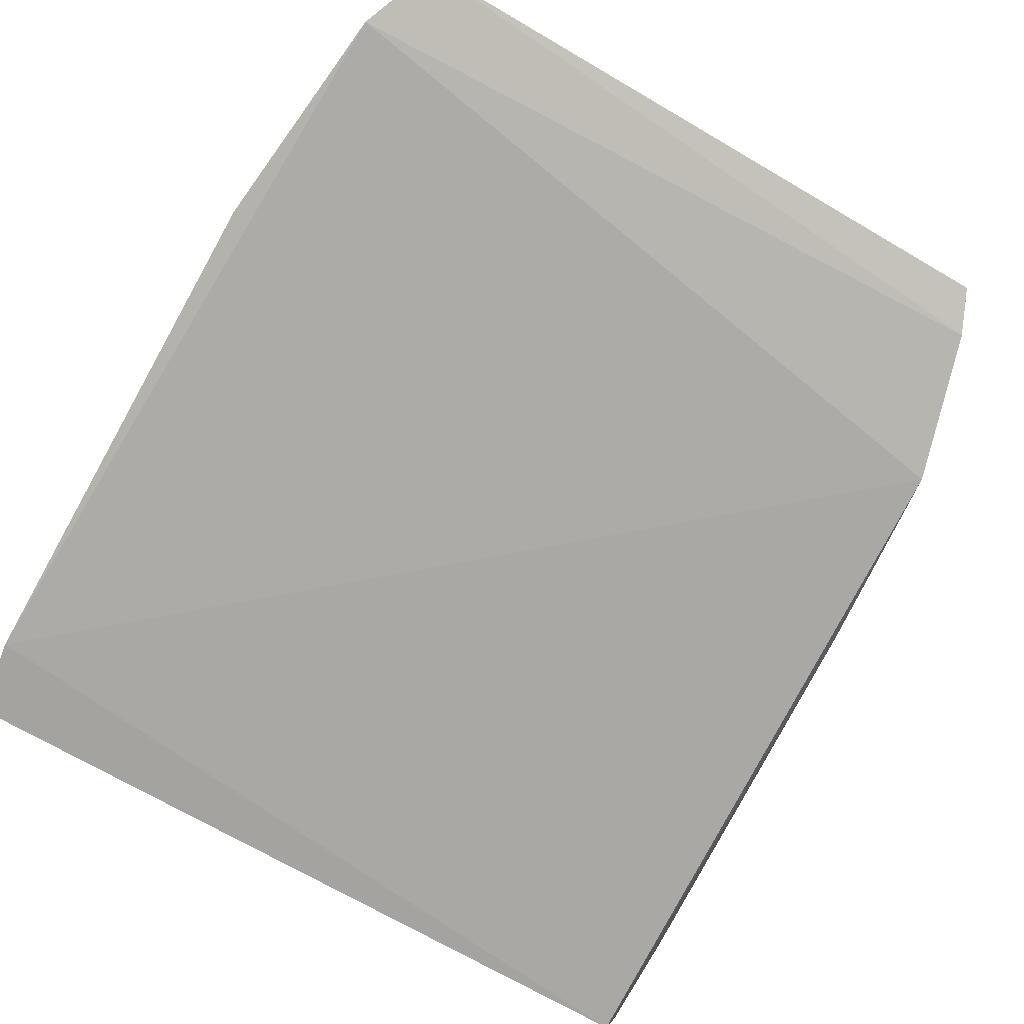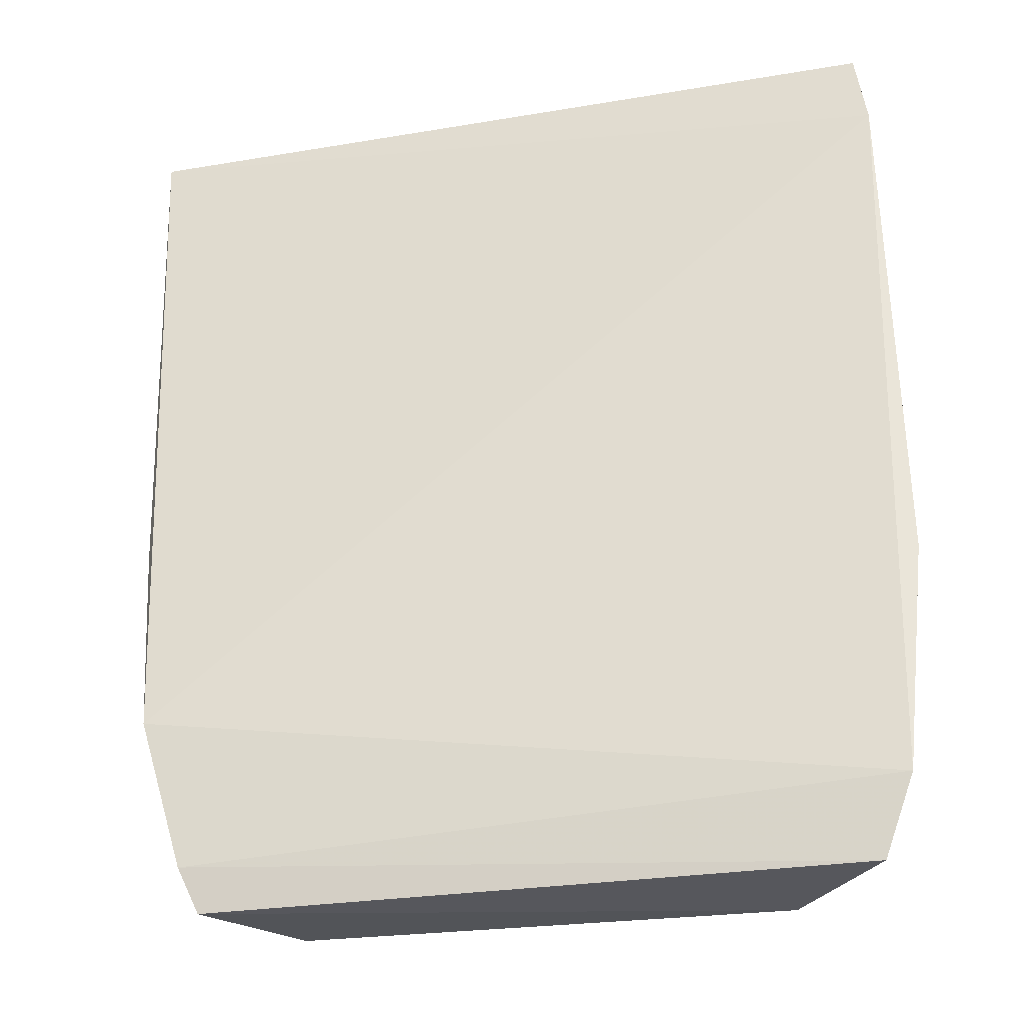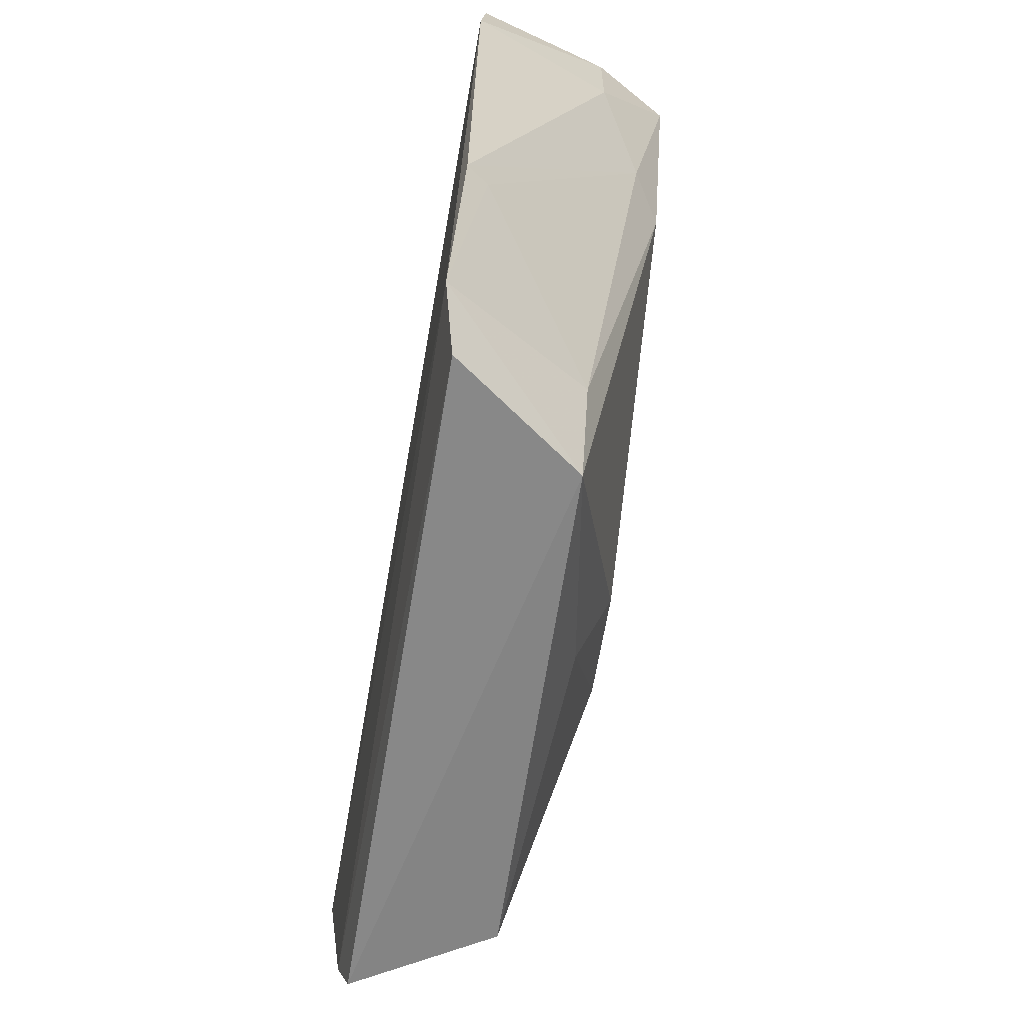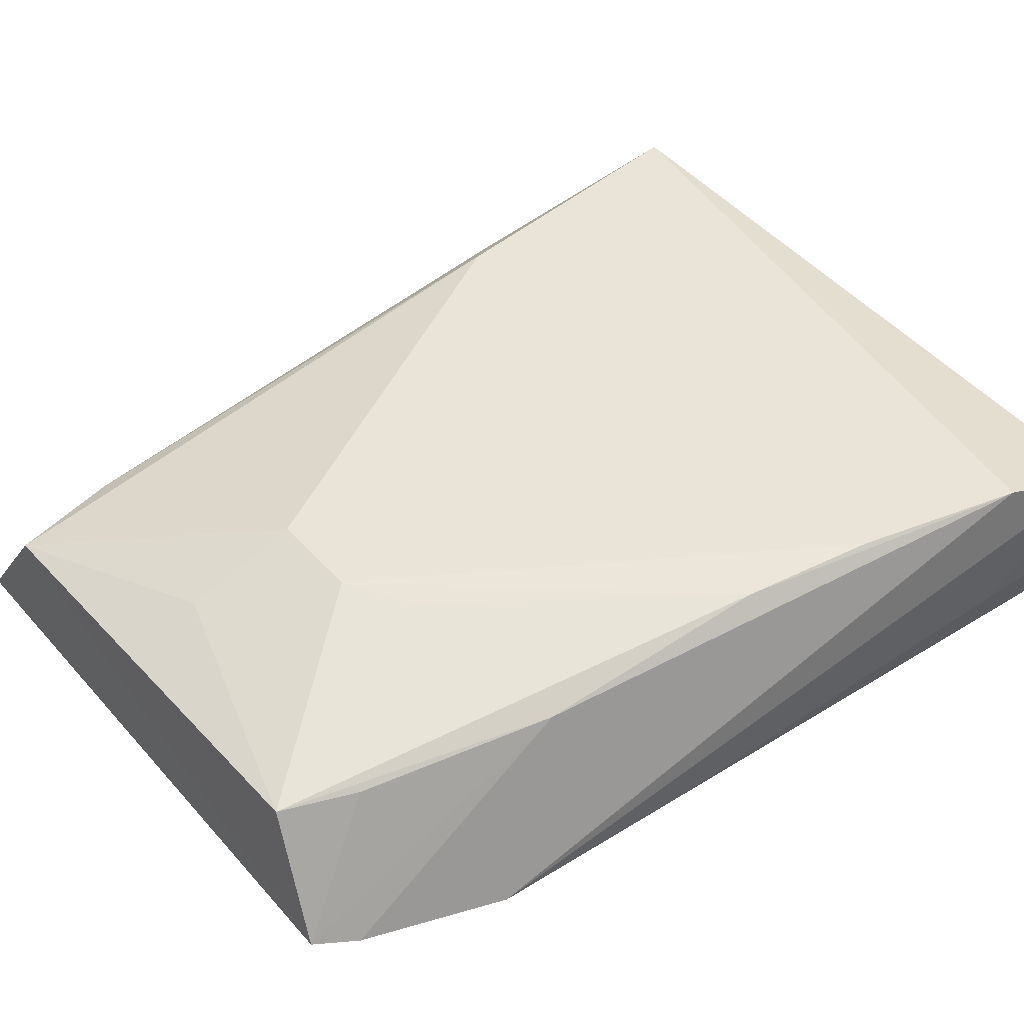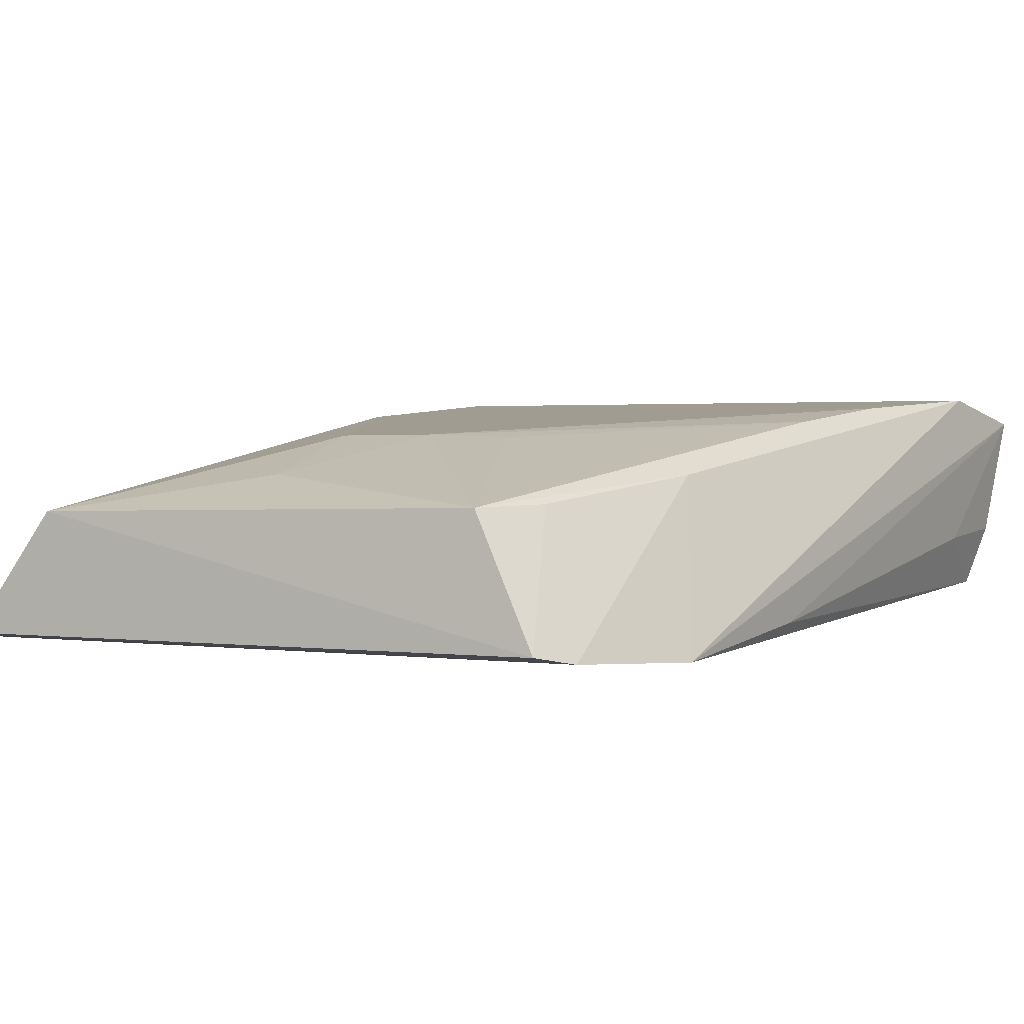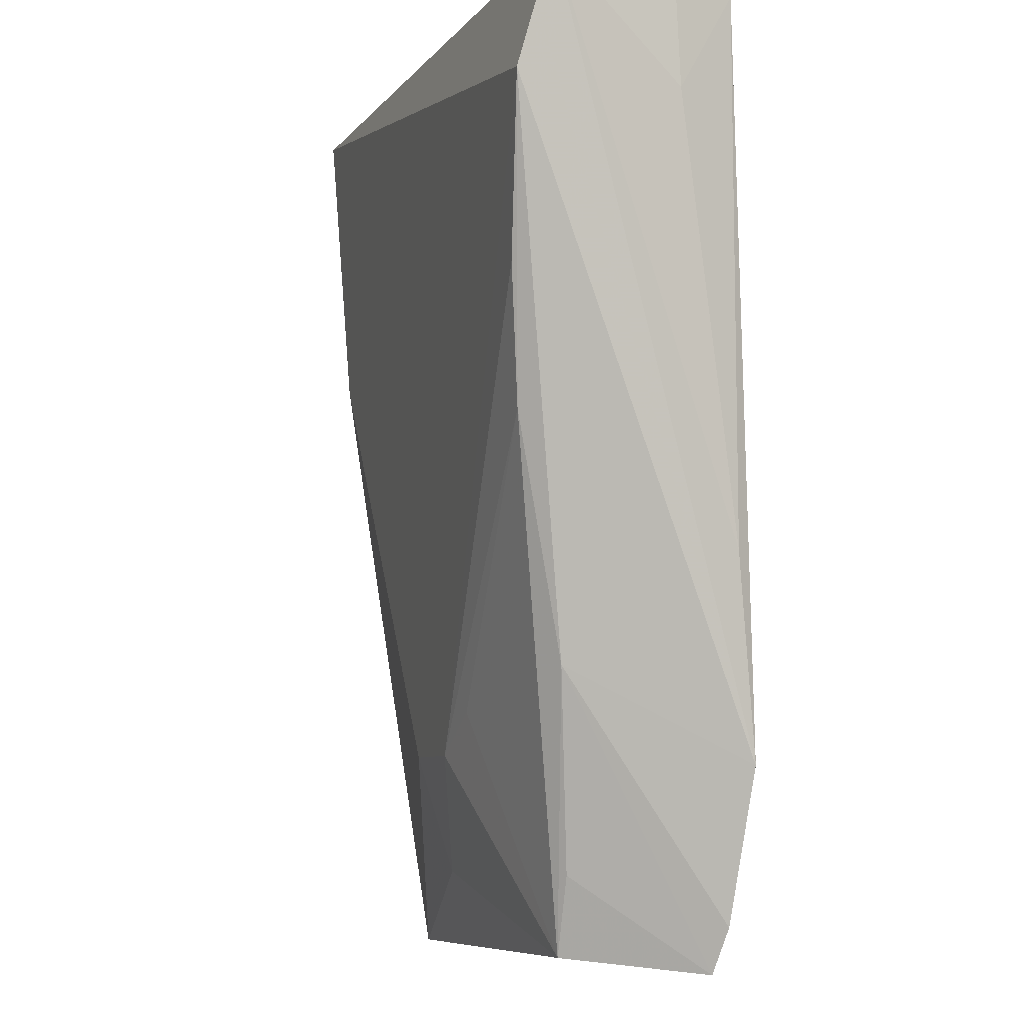
<metadata>
{"format":"obj","ext":"obj","renderer":"f3d","projection":"perspective","resolution":1024,"background":"white","views":[{"elev":-77.6,"azim":-30.0,"up":"+Z"},{"elev":-30.3,"azim":-168.1,"up":"+Y"},{"elev":-63.2,"azim":-100.0,"up":"+Y"},{"elev":43.7,"azim":52.4,"up":"+Z"},{"elev":2.3,"azim":29.1,"up":"+Z"},{"elev":-7.0,"azim":72.0,"up":"+Y"}]}
</metadata>
<code>
v 0.04049 -0.008711 0.04981
v 0.035 -0.06904 0.02558
v 0.03864 0.0003808 0.02873
v -0.03707 0.001773 0.02785
v -0.02462 -0.08744 0.0388
v -0.0382 -0.006027 0.02719
v -0.02866 0.002385 0.0495
v 0.04243 0.002285 0.0471
v 0.02234 -0.08647 0.03996
v -0.03648 -0.08044 0.02554
v -0.003259 -0.06783 0.04604
v -0.03314 0.002107 0.04175
v 0.04023 -0.009006 0.03431
v 0.04061 0.001372 0.03498
v 0.03053 -0.06012 0.04238
v -0.02733 -0.07621 0.03902
v 0.02887 -0.08787 0.02742
v -0.02583 -0.02657 0.04801
v 0.00654 -0.06781 0.04617
v -0.003292 -0.07935 0.04243
v -0.03888 -0.05768 0.02649
v 0.03679 -0.05002 0.02775
v 0.03336 -0.03761 0.04742
v -0.03348 -0.08805 0.02672
v 0.03081 -0.08354 0.02653
v 0.02528 -0.07894 0.0401
v -0.02941 -0.0223 0.0454
v -0.03345 -0.008665 0.04167
v 0.01299 -0.06379 0.0459
v 0.03606 -0.02492 0.04885
v -0.03738 -0.0576 0.0286
f 6 3 2
f 6 4 3
f 8 1 2
f 8 7 1
f 8 4 7
f 10 6 2
f 12 7 4
f 12 4 6
f 14 3 4
f 14 4 8
f 14 13 3
f 14 8 13
f 15 2 1
f 16 10 5
f 17 9 5
f 18 5 11
f 18 16 5
f 18 1 7
f 19 18 11
f 19 1 18
f 20 11 5
f 20 5 9
f 20 19 11
f 20 9 19
f 21 6 10
f 22 13 8
f 22 8 2
f 22 2 3
f 22 3 13
f 23 15 1
f 23 9 15
f 24 17 5
f 24 5 10
f 25 10 2
f 25 2 15
f 25 15 17
f 25 24 10
f 25 17 24
f 26 17 15
f 26 15 9
f 26 9 17
f 27 18 7
f 27 16 18
f 28 7 12
f 28 12 6
f 28 6 21
f 28 27 7
f 28 21 27
f 29 23 19
f 29 19 9
f 29 9 23
f 30 23 1
f 30 1 19
f 30 19 23
f 31 27 21
f 31 16 27
f 31 21 10
f 31 10 16

</code>
